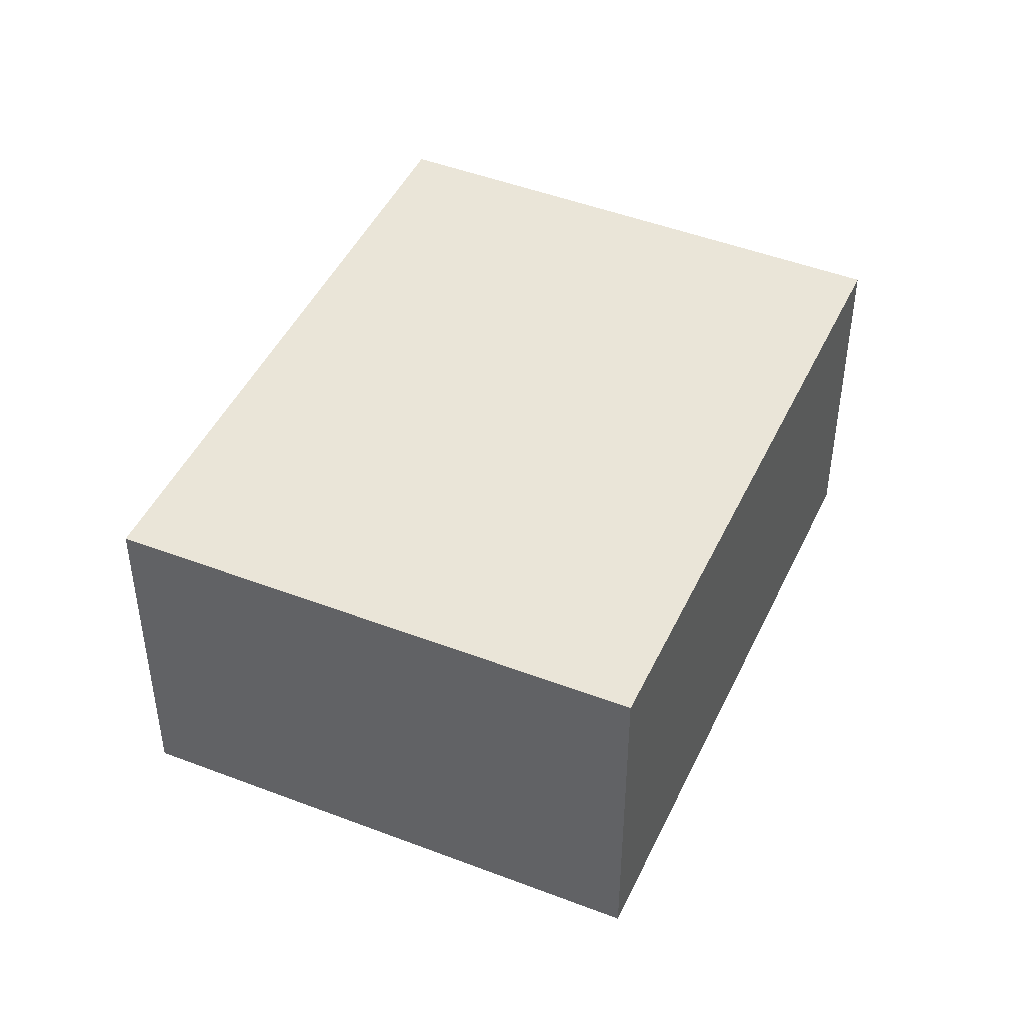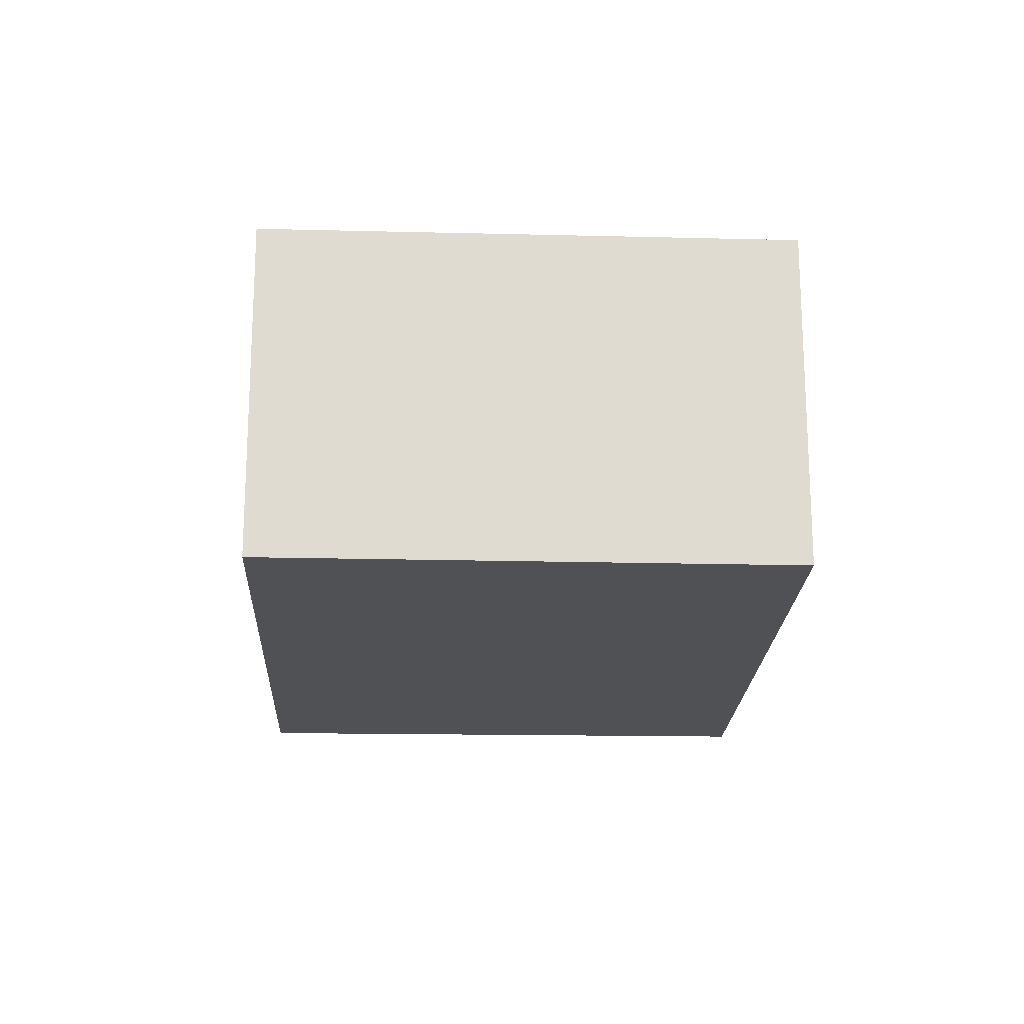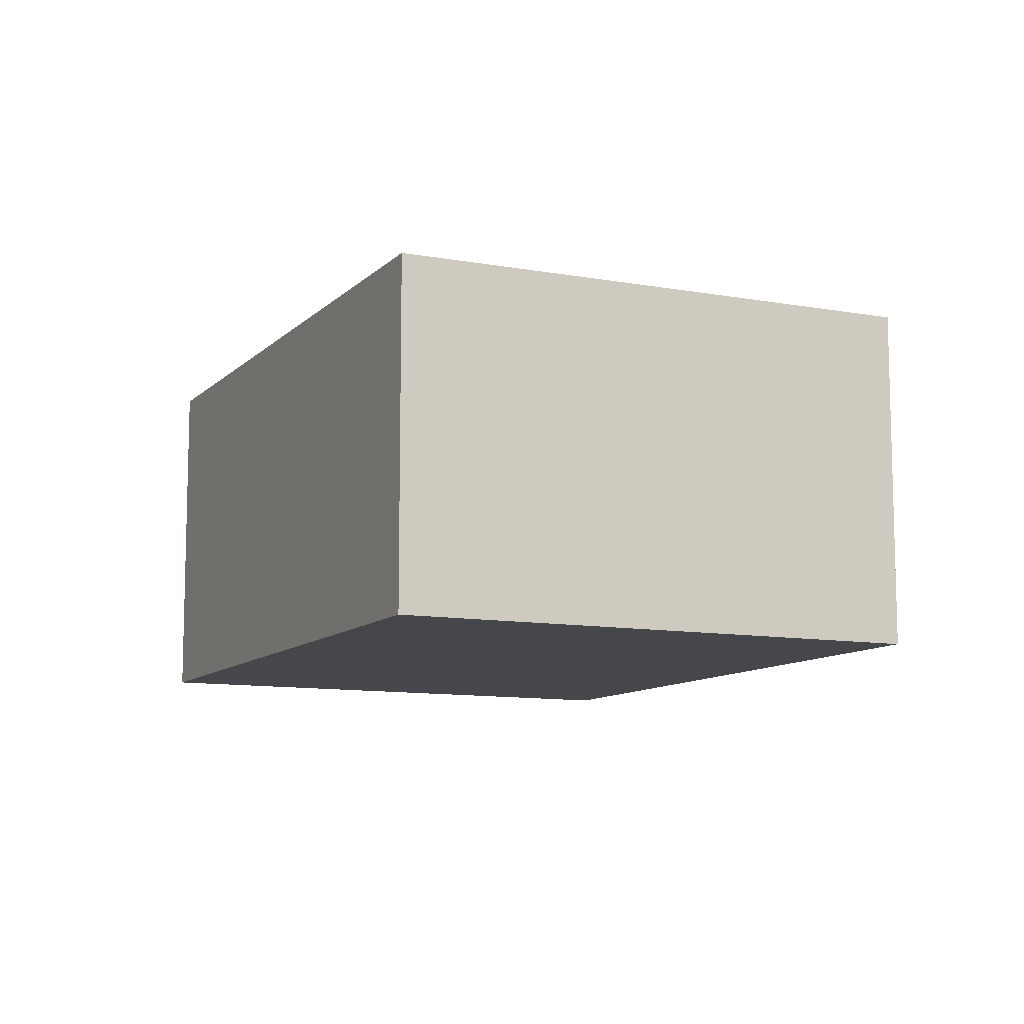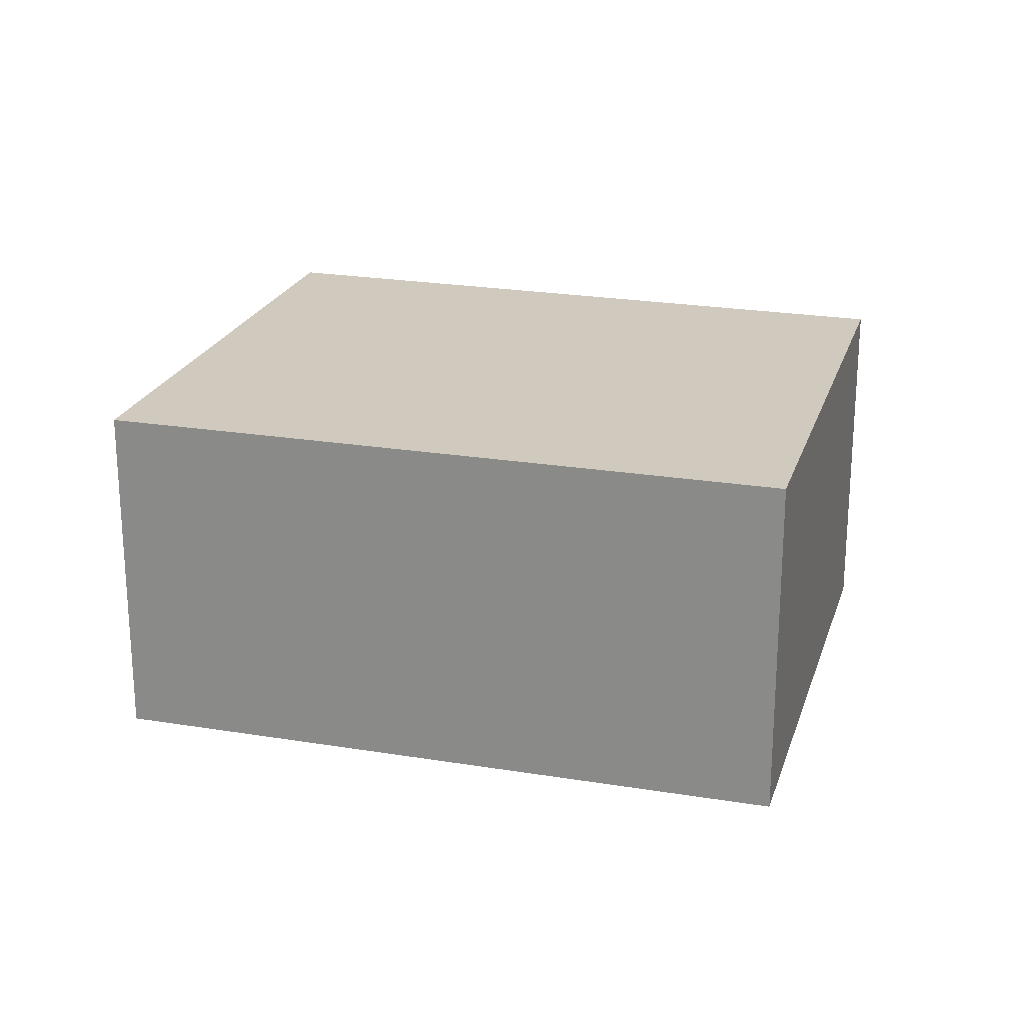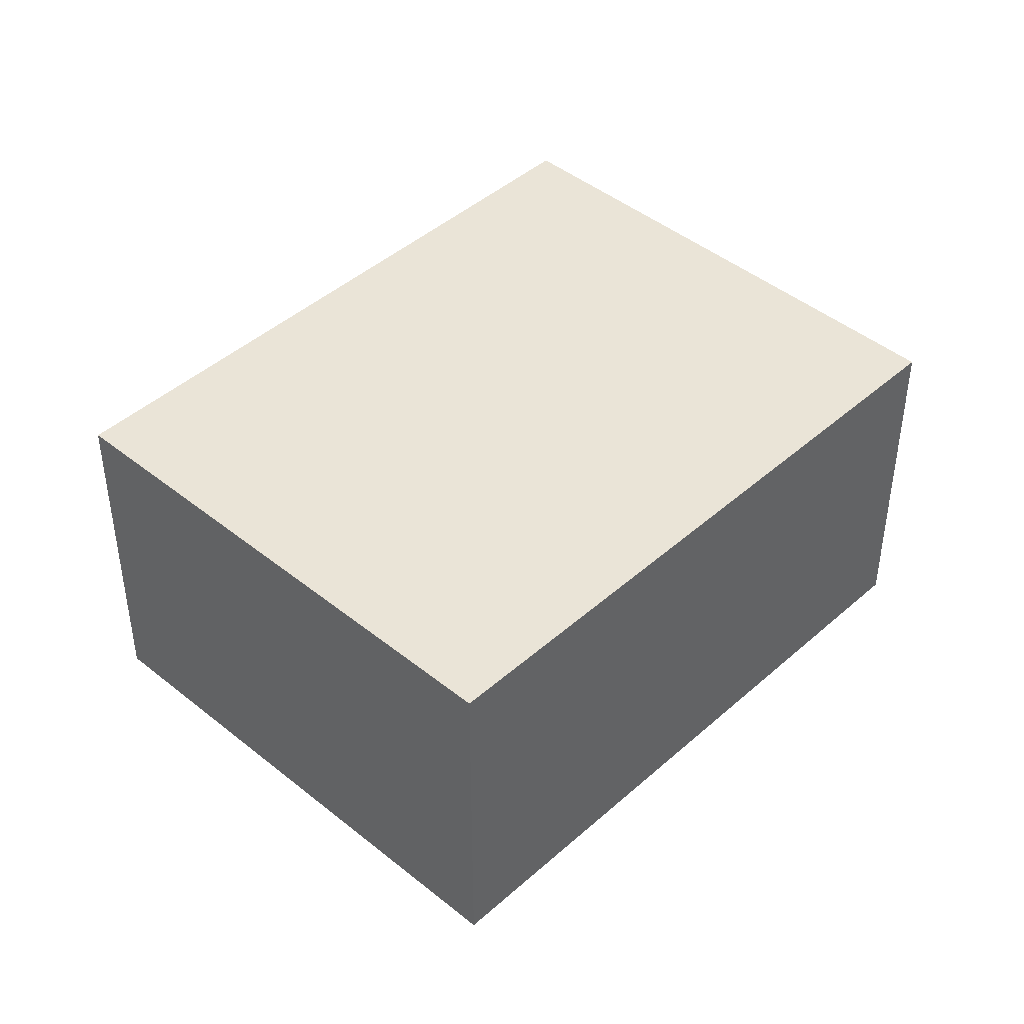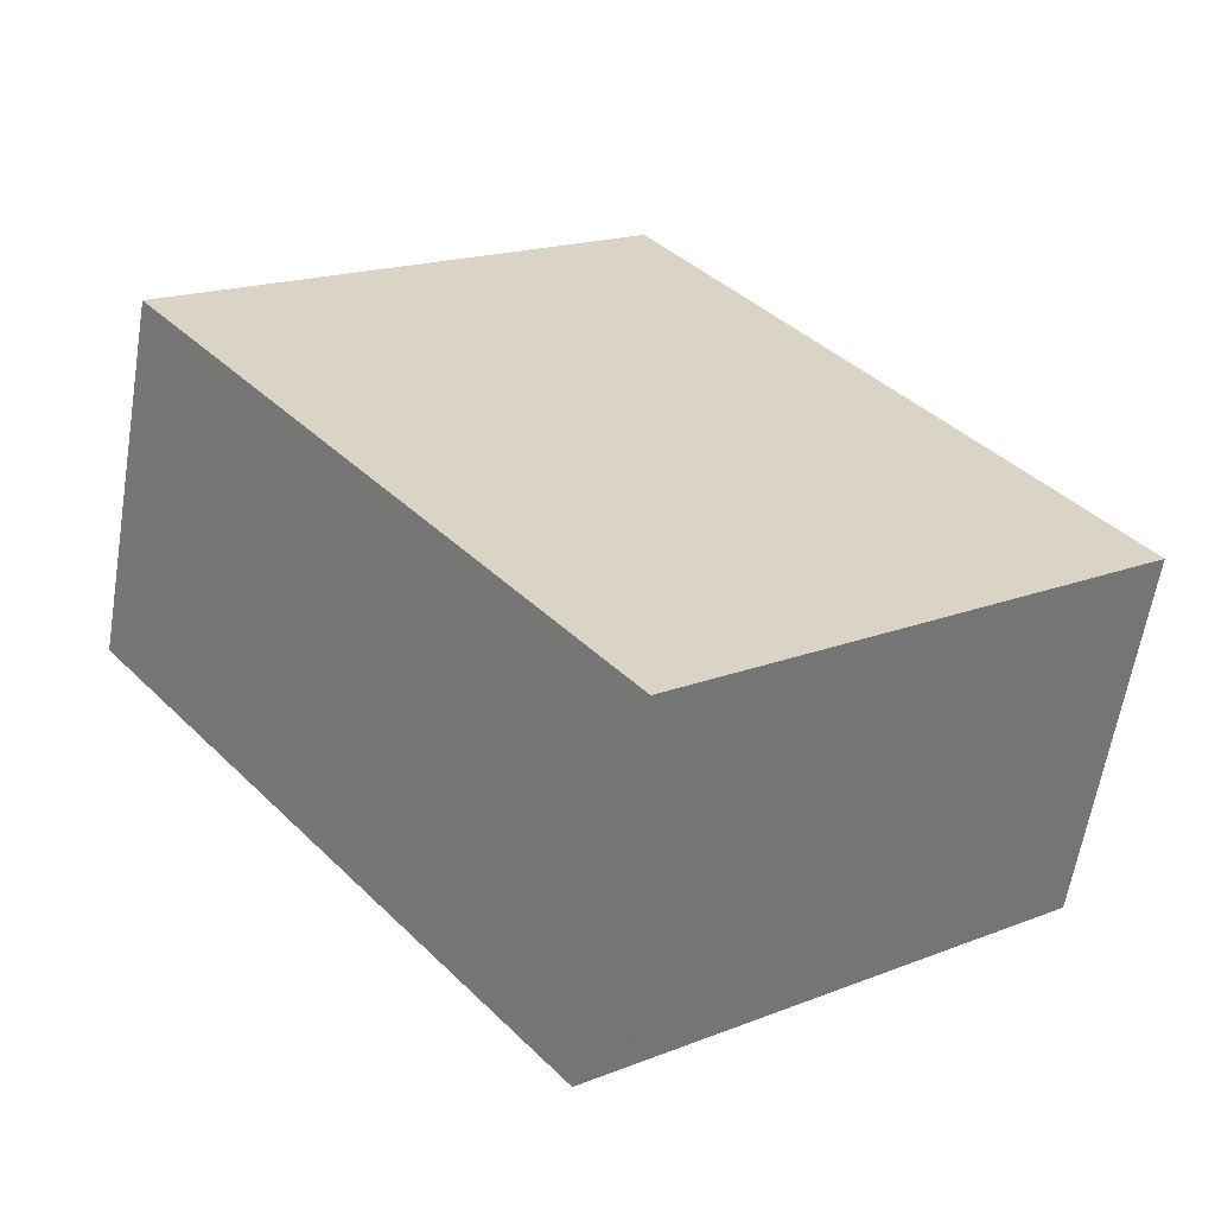
<metadata>
{"format":"obj","ext":"obj","renderer":"f3d","projection":"perspective","resolution":1024,"background":"white","views":[{"elev":45.5,"azim":-117.9,"up":"+Y"},{"elev":-19.6,"azim":-144.3,"up":"+Y"},{"elev":-10.2,"azim":12.8,"up":"+Y"},{"elev":22.8,"azim":144.1,"up":"+Y"},{"elev":43.6,"azim":-98.2,"up":"+Y"},{"elev":-61.4,"azim":170.6,"up":"+Z"}]}
</metadata>
<code>
v  2.35 1.902 -1.86
v  4.236 1.902 1.503
v  4.72 1.902 1.13
v  3.394 1.902 2.152
v  2.32 1.902 2.98
v  2.266 1.902 -1.793
v  0 1.902 1.165e-16
v  1.472 1.902 -1.165
v  2.32 -1.825e-16 2.98
v  3.394 -1.318e-16 2.152
v  4.236 -9.203e-17 1.503
v  4.72 -6.919e-17 1.13
v  2.35 1.139e-16 -1.86
v  2.266 1.098e-16 -1.793
v  0 0 0
v  1.472 7.134e-17 -1.165
g defaultobject
f 1 2 3
f 2 1 4
f 4 1 5
f 5 1 6
f 5 6 7
f 7 6 8
f 9 4 5
f 4 9 2
f 2 9 10
f 2 10 3
f 3 10 11
f 3 11 12
f 12 1 3
f 1 12 13
f 13 6 1
f 6 13 8
f 8 13 7
f 7 13 14
f 7 14 15
f 15 14 16
f 15 5 7
f 5 15 9
f 11 13 12
f 13 11 10
f 13 10 9
f 13 9 14
f 14 9 15
f 14 15 16

</code>
